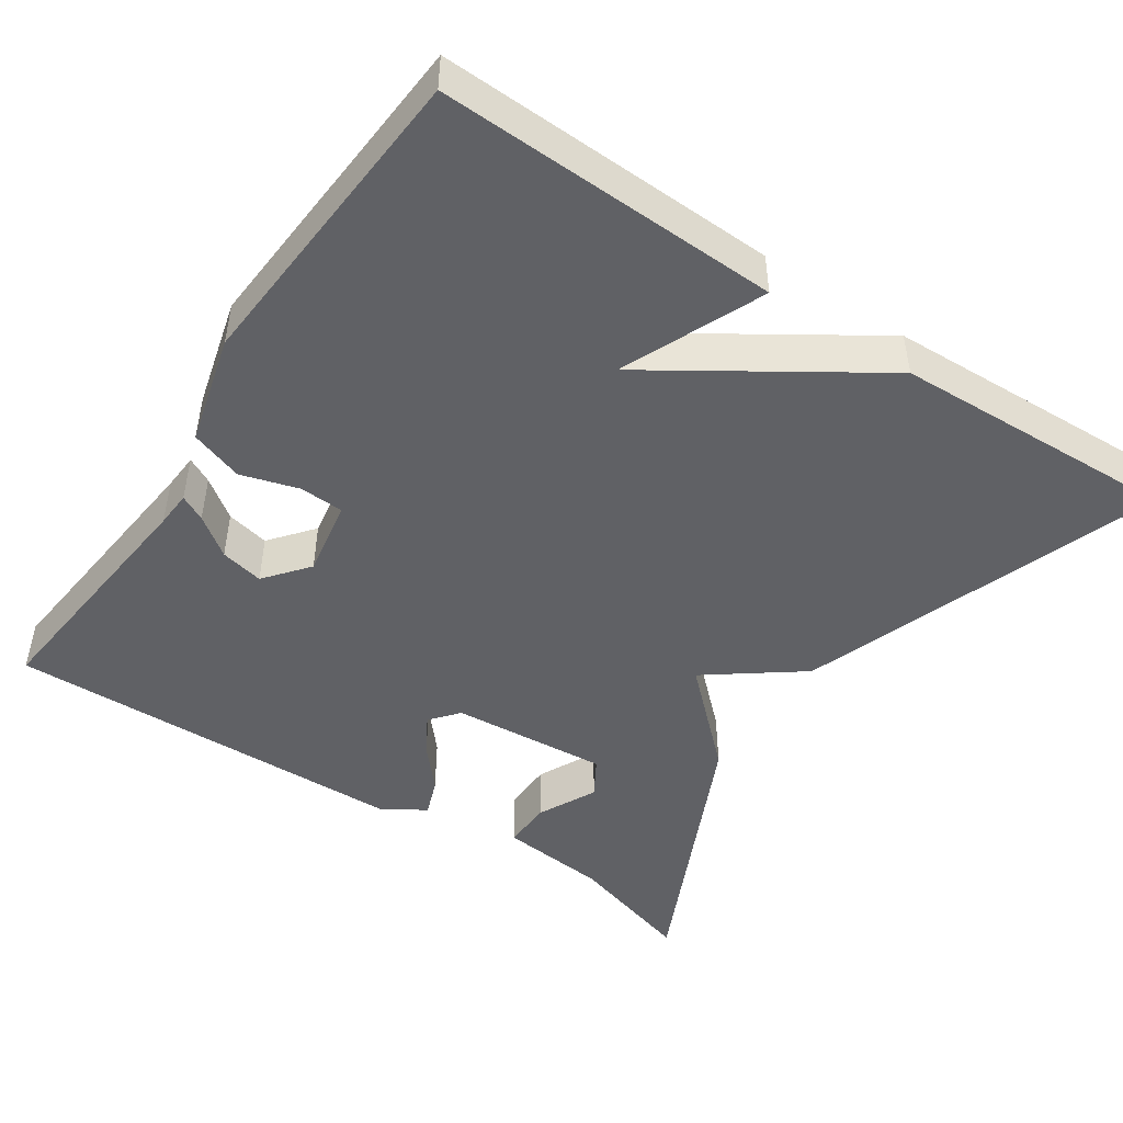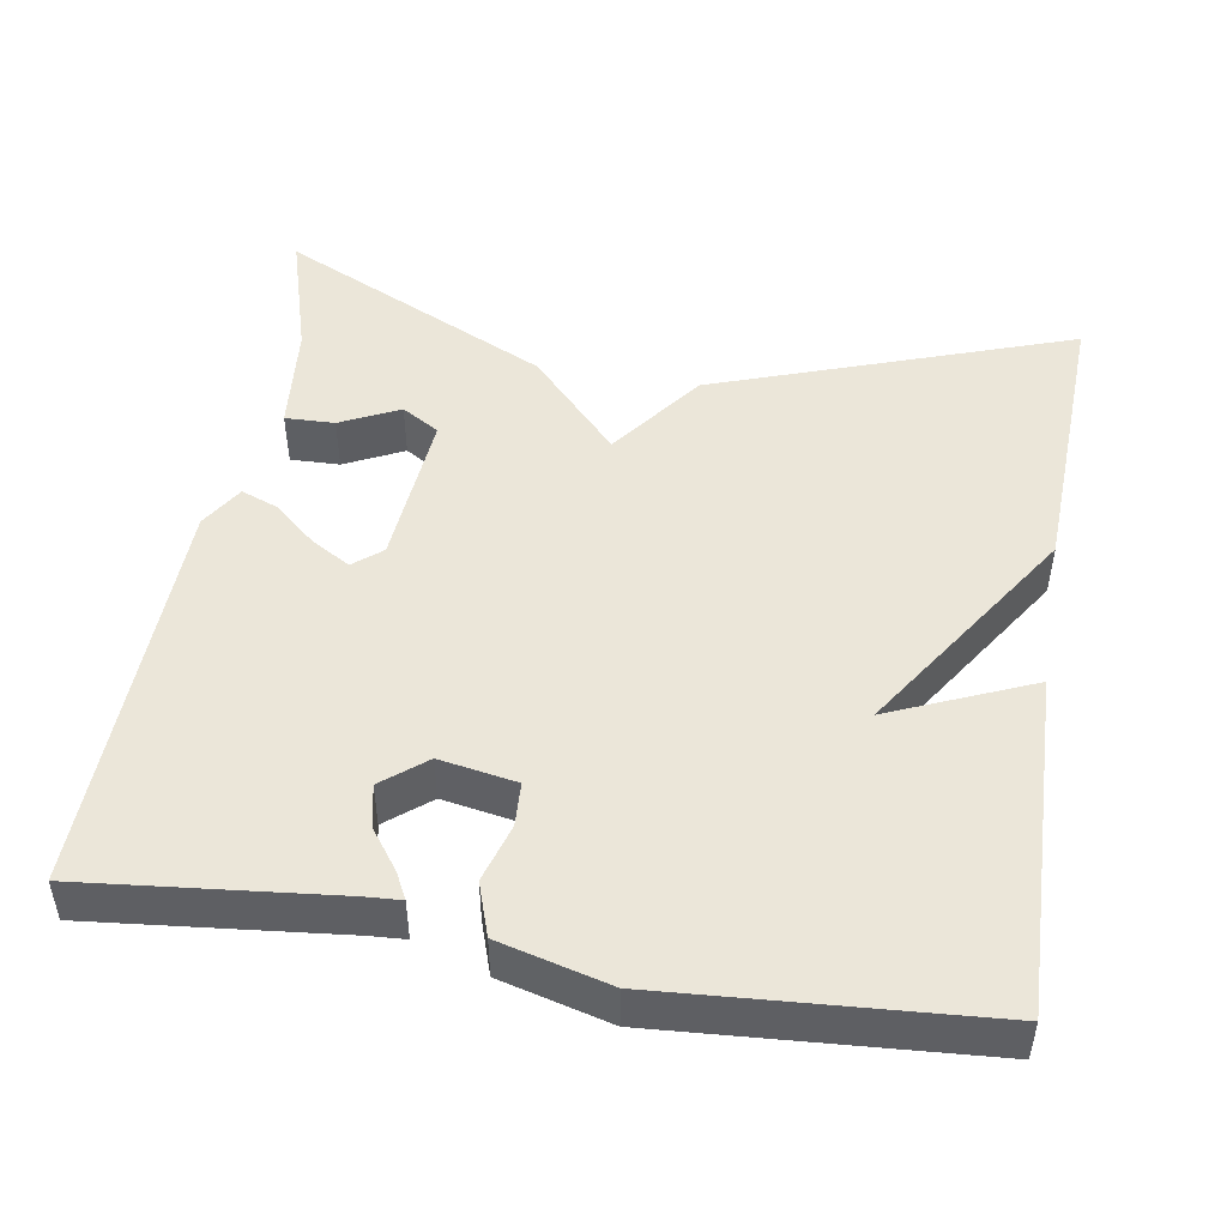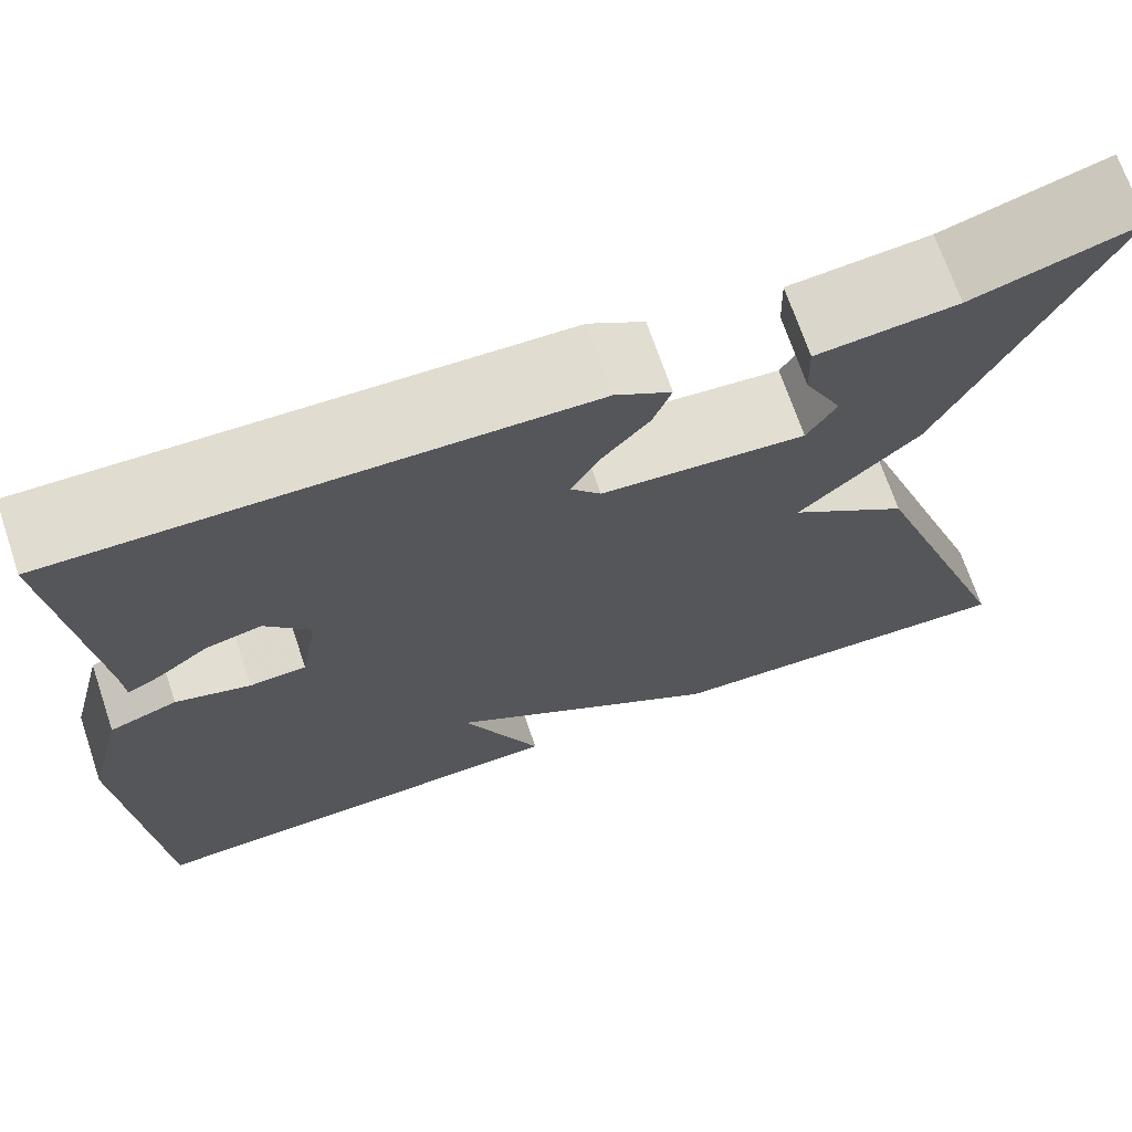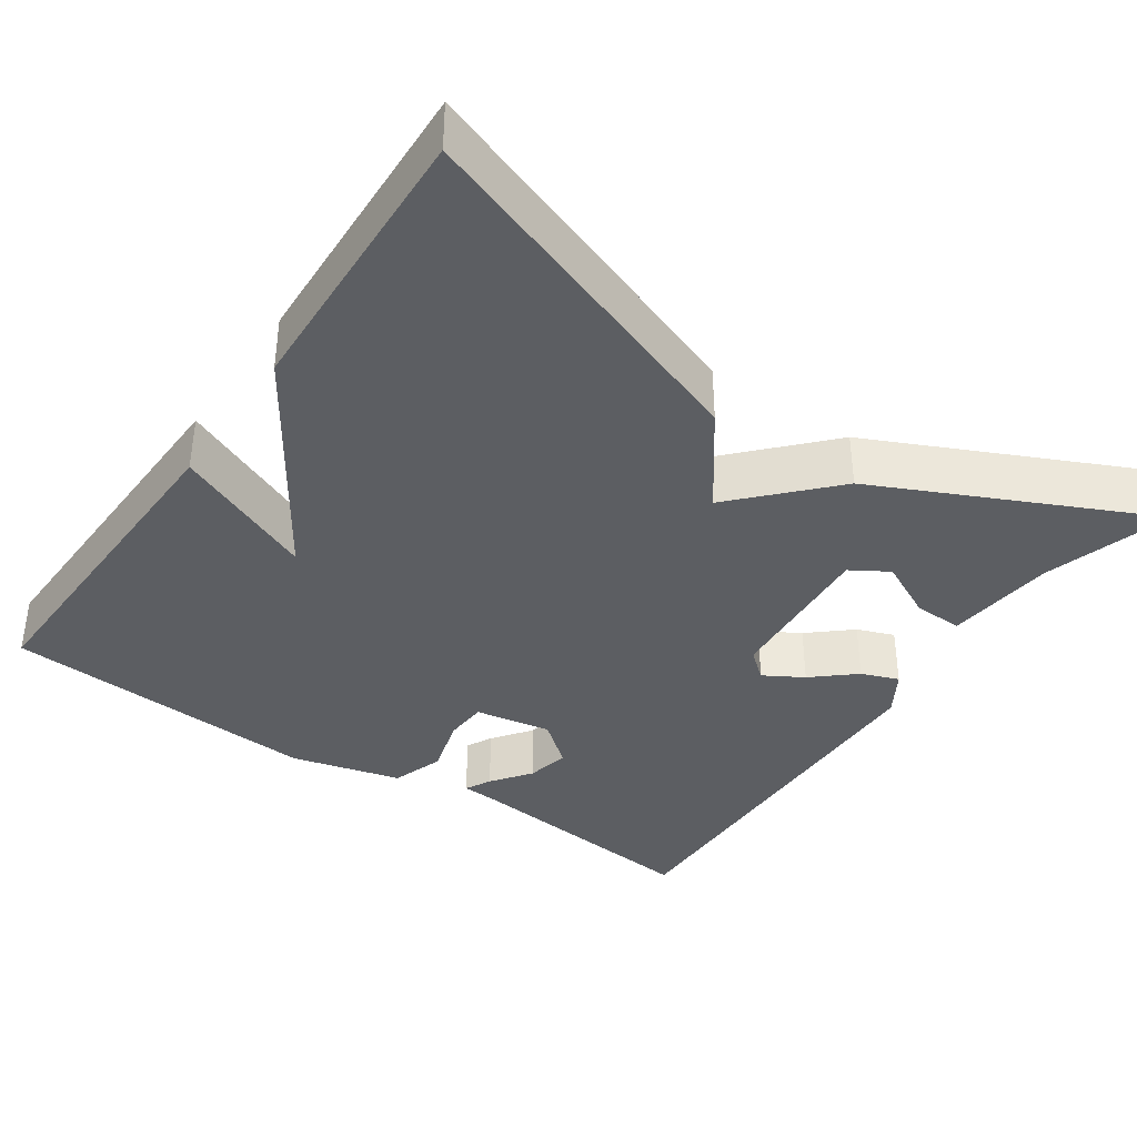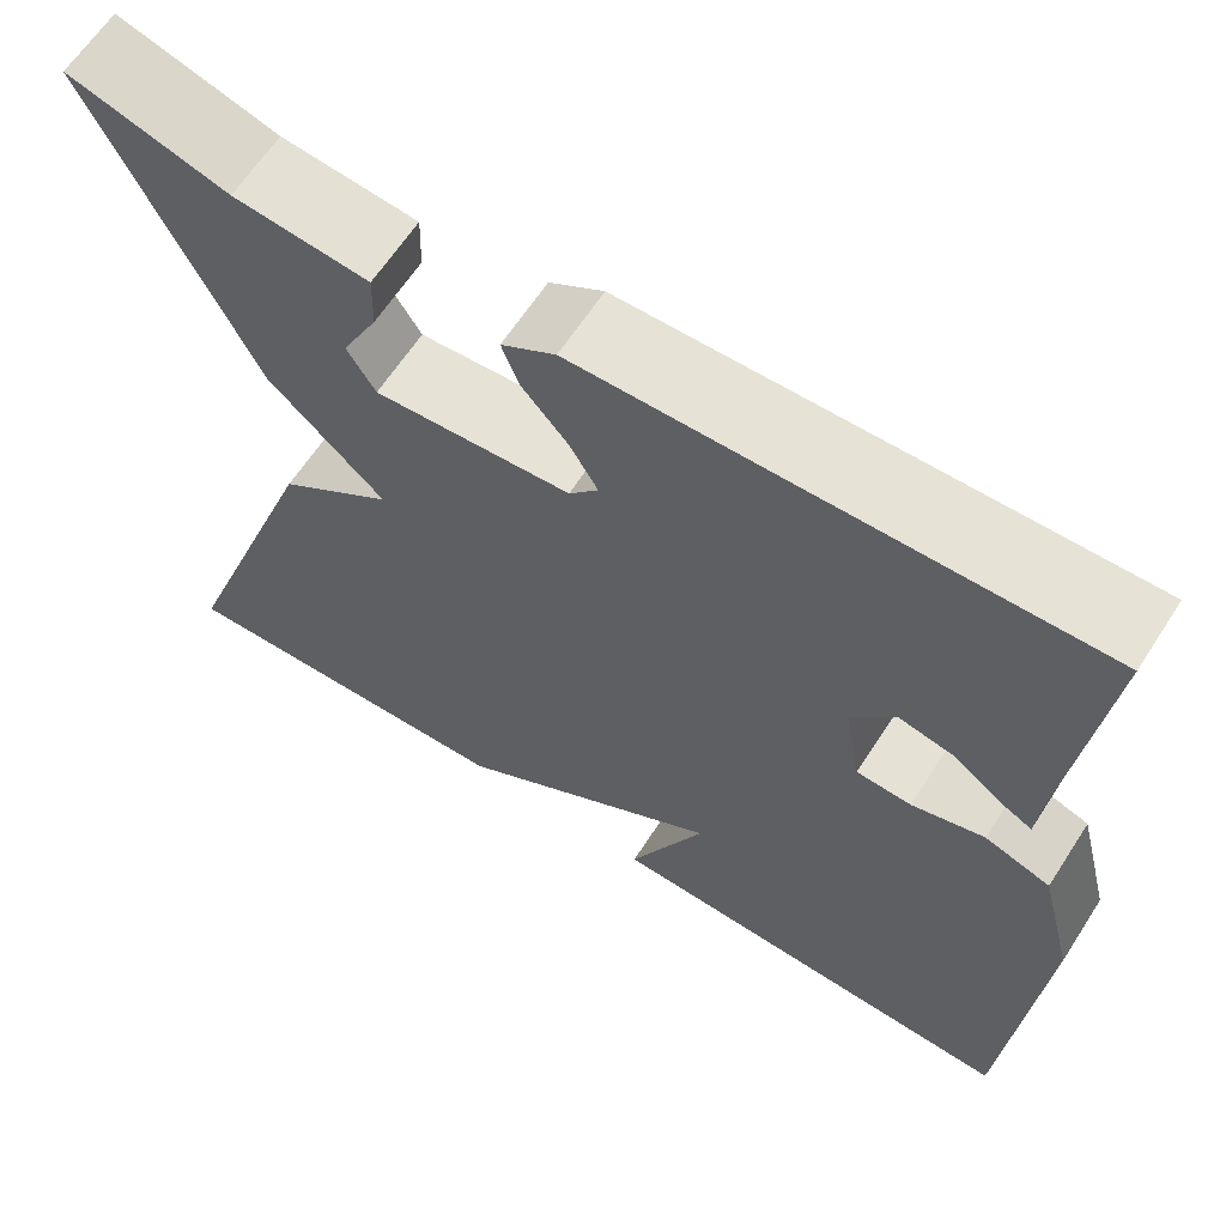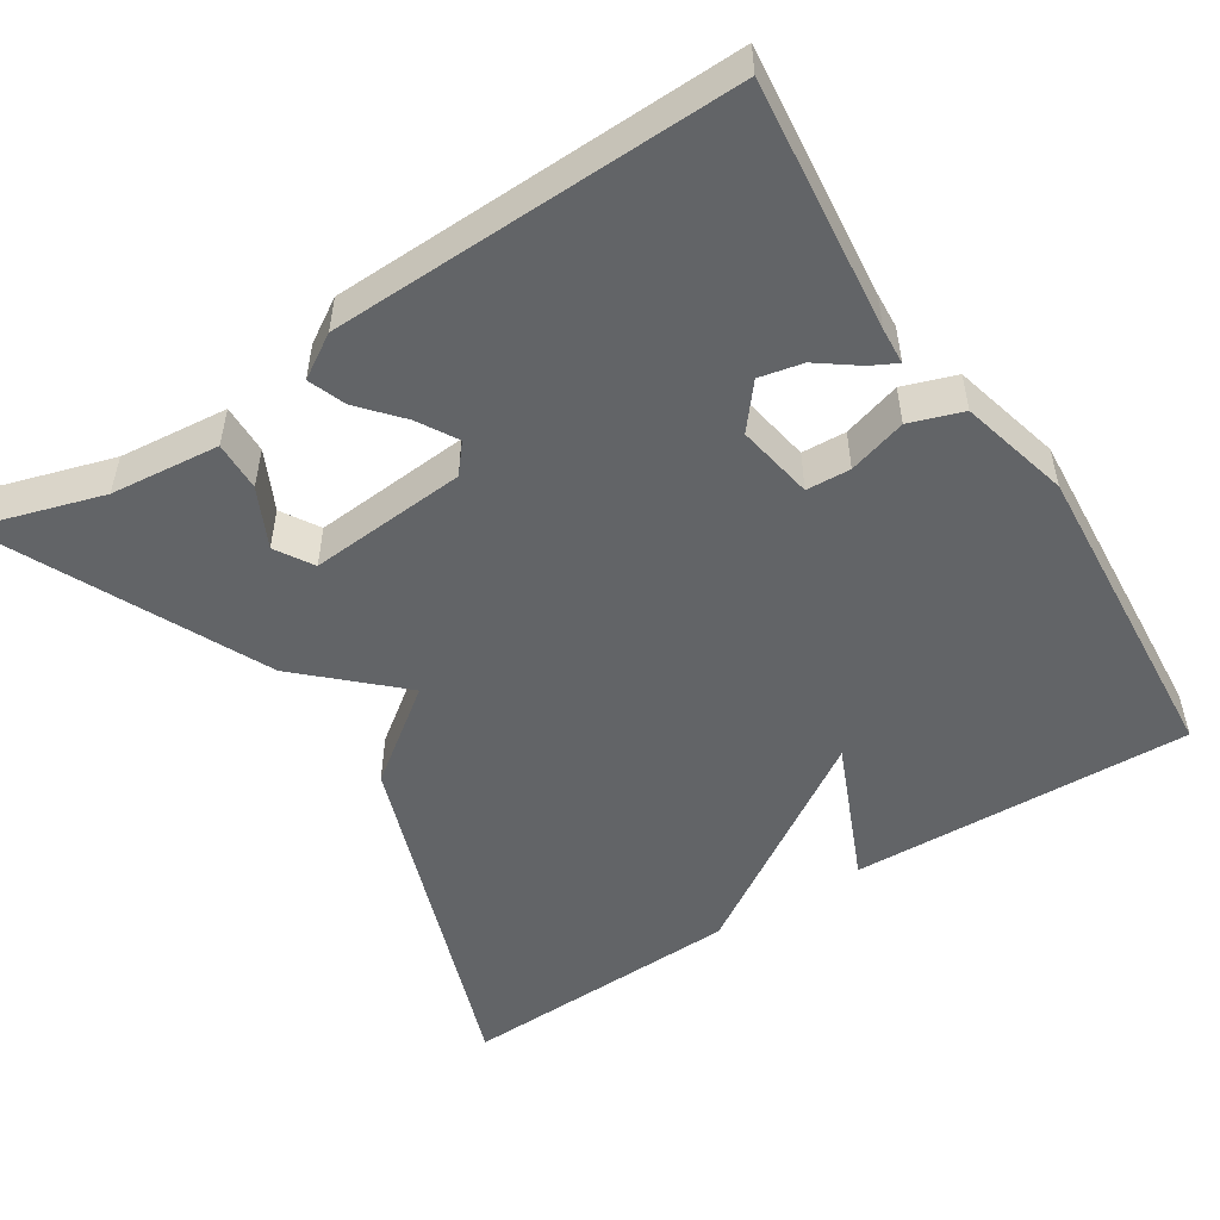
<metadata>
{"format":"obj","ext":"obj","renderer":"f3d","projection":"perspective","resolution":1024,"background":"white","views":[{"elev":-47.5,"azim":146.3,"up":"+Y"},{"elev":48.3,"azim":99.6,"up":"+Y"},{"elev":70.1,"azim":161.3,"up":"+Z"},{"elev":-37.7,"azim":-124.4,"up":"+Y"},{"elev":63.9,"azim":32.9,"up":"+Z"},{"elev":-51.1,"azim":32.7,"up":"+Y"}]}
</metadata>
<code>
v -0.5 0.07 0.5
v -0.337 0.07 0.451
v -0.198 0.07 0.437
v -0.2 0.07 0.374
v -0.237 0.07 0.299
v -0.208 0.07 0.251
v -0.007 0.07 0.267
v 0.023 0.07 0.303
v -0.006 0.07 0.353
v -0.052 0.07 0.406
v -0.07 0.07 0.454
v -0.015 0.07 0.488
v 0.5 0.07 0.5
v 0.466 0.07 0.183
v 0.463 0.07 0.137
v 0.43 0.07 0.154
v 0.38 0.07 0.191
v 0.325 0.07 0.203
v 0.28 0.07 0.148
v 0.297 0.07 0.05
v 0.353 0.07 0.047
v 0.427 0.07 0.069
v 0.494 0.07 0.046
v 0.53 0.07 -0.094
v 0.5 0.07 -0.5
v 0.065 0.07 -0.486
v 0.143 0.07 -0.306
v -0.135 0.07 -0.486
v -0.5 0.07 -0.5
v -0.338 0.07 -0.046
v -0.219 0.07 0.042
v -0.338 0.07 0.154
v -0.5 0 0.5
v -0.337 0 0.451
v -0.198 0 0.437
v -0.2 0 0.374
v -0.237 0 0.299
v -0.208 0 0.251
v -0.007 0 0.267
v 0.023 0 0.303
v -0.006 0 0.353
v -0.052 0 0.406
v -0.07 0 0.454
v -0.015 0 0.488
v 0.5 0 0.5
v 0.466 0 0.183
v 0.463 0 0.137
v 0.43 0 0.154
v 0.38 0 0.191
v 0.325 0 0.203
v 0.28 0 0.148
v 0.297 0 0.05
v 0.353 0 0.047
v 0.427 0 0.069
v 0.494 0 0.046
v 0.53 0 -0.094
v 0.5 0 -0.5
v 0.065 0 -0.486
v 0.143 0 -0.306
v -0.135 0 -0.486
v -0.5 0 -0.5
v -0.338 0 -0.046
v -0.219 0 0.042
v -0.338 0 0.154
f 31 32 1 2
f 29 30 31
f 28 29 31
f 27 28 31
f 27 31 2
f 25 26 27
f 24 25 27
f 23 24 27
f 22 23 27
f 21 22 27
f 20 21 27
f 19 20 27
f 14 15 16 17
f 14 17 18
f 13 14 18
f 12 13 18
f 11 12 18
f 10 11 18
f 9 10 18
f 8 9 18 19
f 2 3 4 5
f 2 5 6
f 27 2 6
f 7 8 19 27
f 6 7 27
f 34 33 64 63
f 63 62 61
f 63 61 60
f 63 60 59
f 34 63 59
f 59 58 57
f 59 57 56
f 59 56 55
f 59 55 54
f 59 54 53
f 59 53 52
f 59 52 51
f 49 48 47 46
f 50 49 46
f 50 46 45
f 50 45 44
f 50 44 43
f 50 43 42
f 50 42 41
f 51 50 41 40
f 37 36 35 34
f 38 37 34
f 38 34 59
f 59 51 40 39
f 59 39 38
f 1 33 34 2
f 2 34 35 3
f 3 35 36 4
f 4 36 37 5
f 5 37 38 6
f 6 38 39 7
f 7 39 40 8
f 8 40 41 9
f 9 41 42 10
f 10 42 43 11
f 11 43 44 12
f 12 44 45 13
f 13 45 46 14
f 14 46 47 15
f 15 47 48 16
f 16 48 49 17
f 17 49 50 18
f 18 50 51 19
f 19 51 52 20
f 20 52 53 21
f 21 53 54 22
f 22 54 55 23
f 23 55 56 24
f 24 56 57 25
f 25 57 58 26
f 26 58 59 27
f 27 59 60 28
f 28 60 61 29
f 29 61 62 30
f 30 62 63 31
f 31 63 64 32
f 32 64 33 1

</code>
